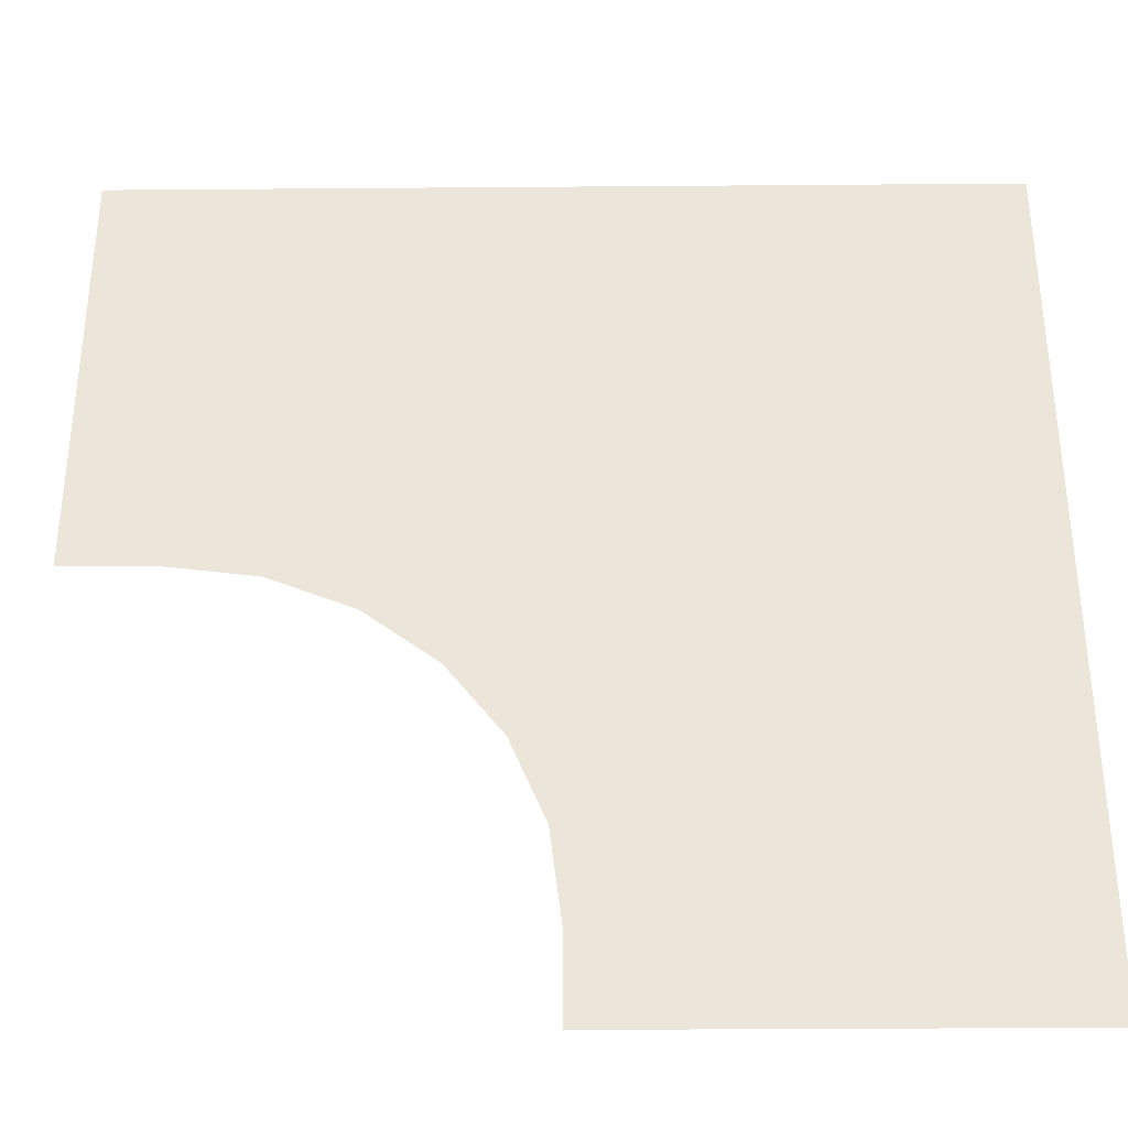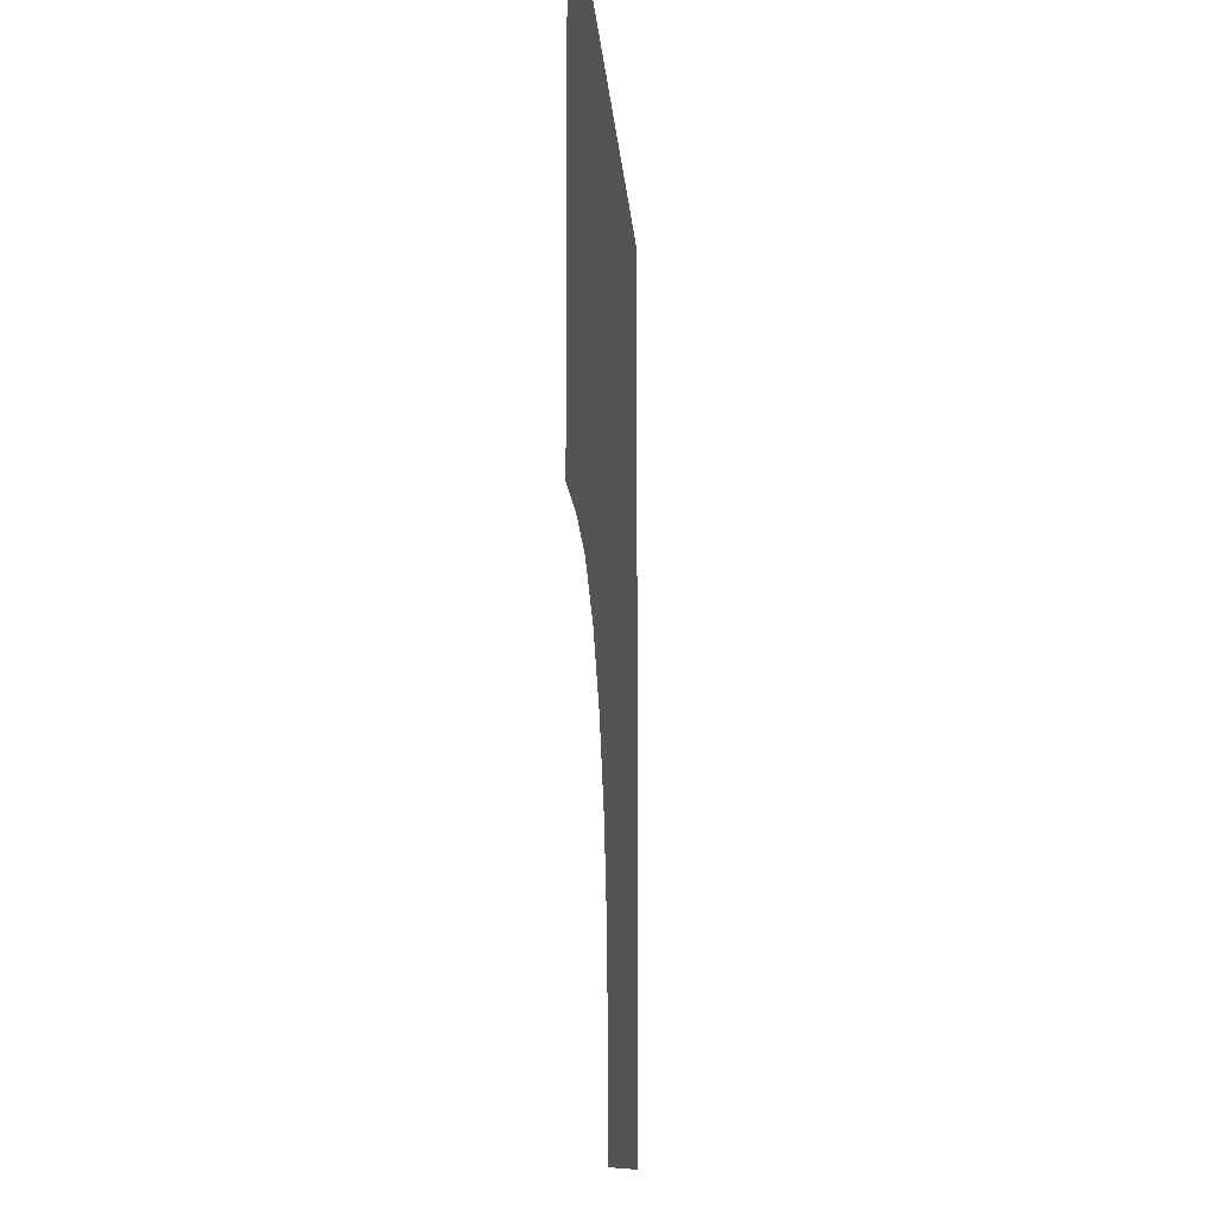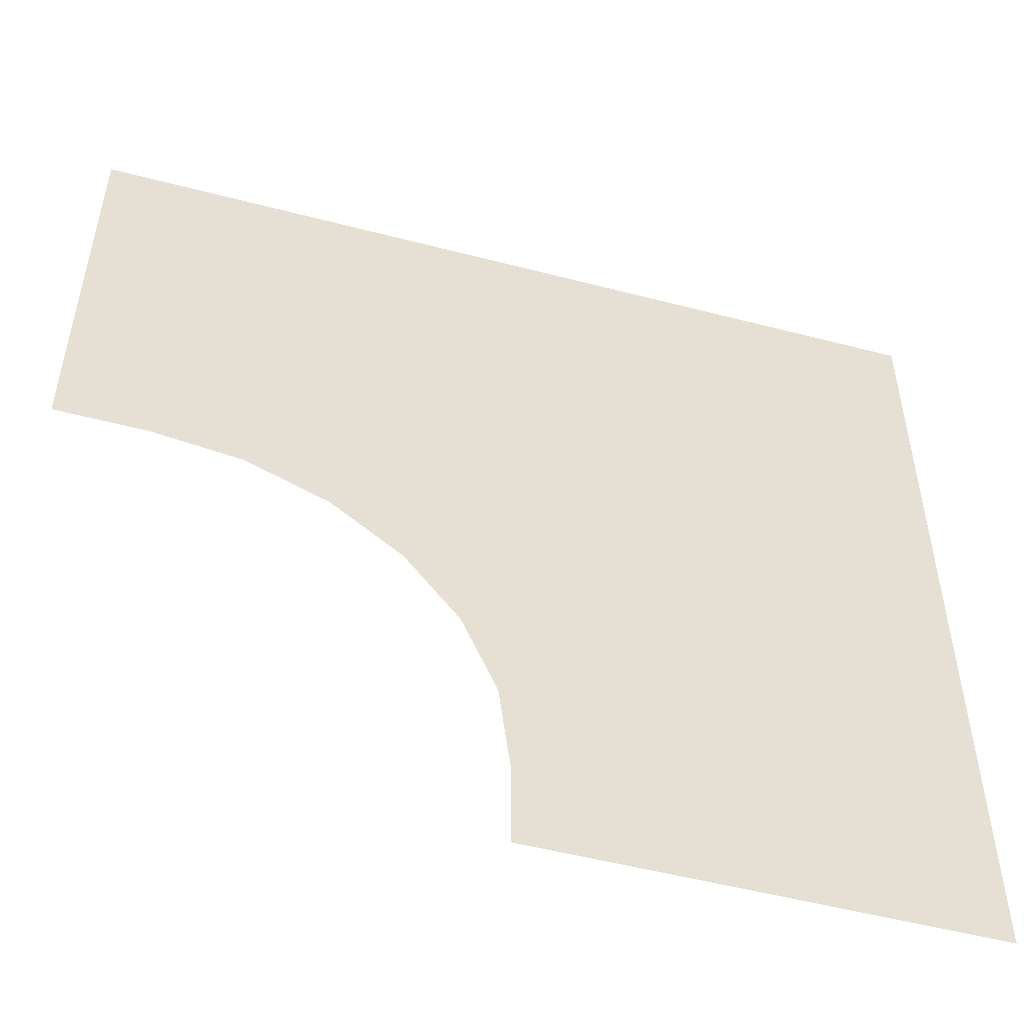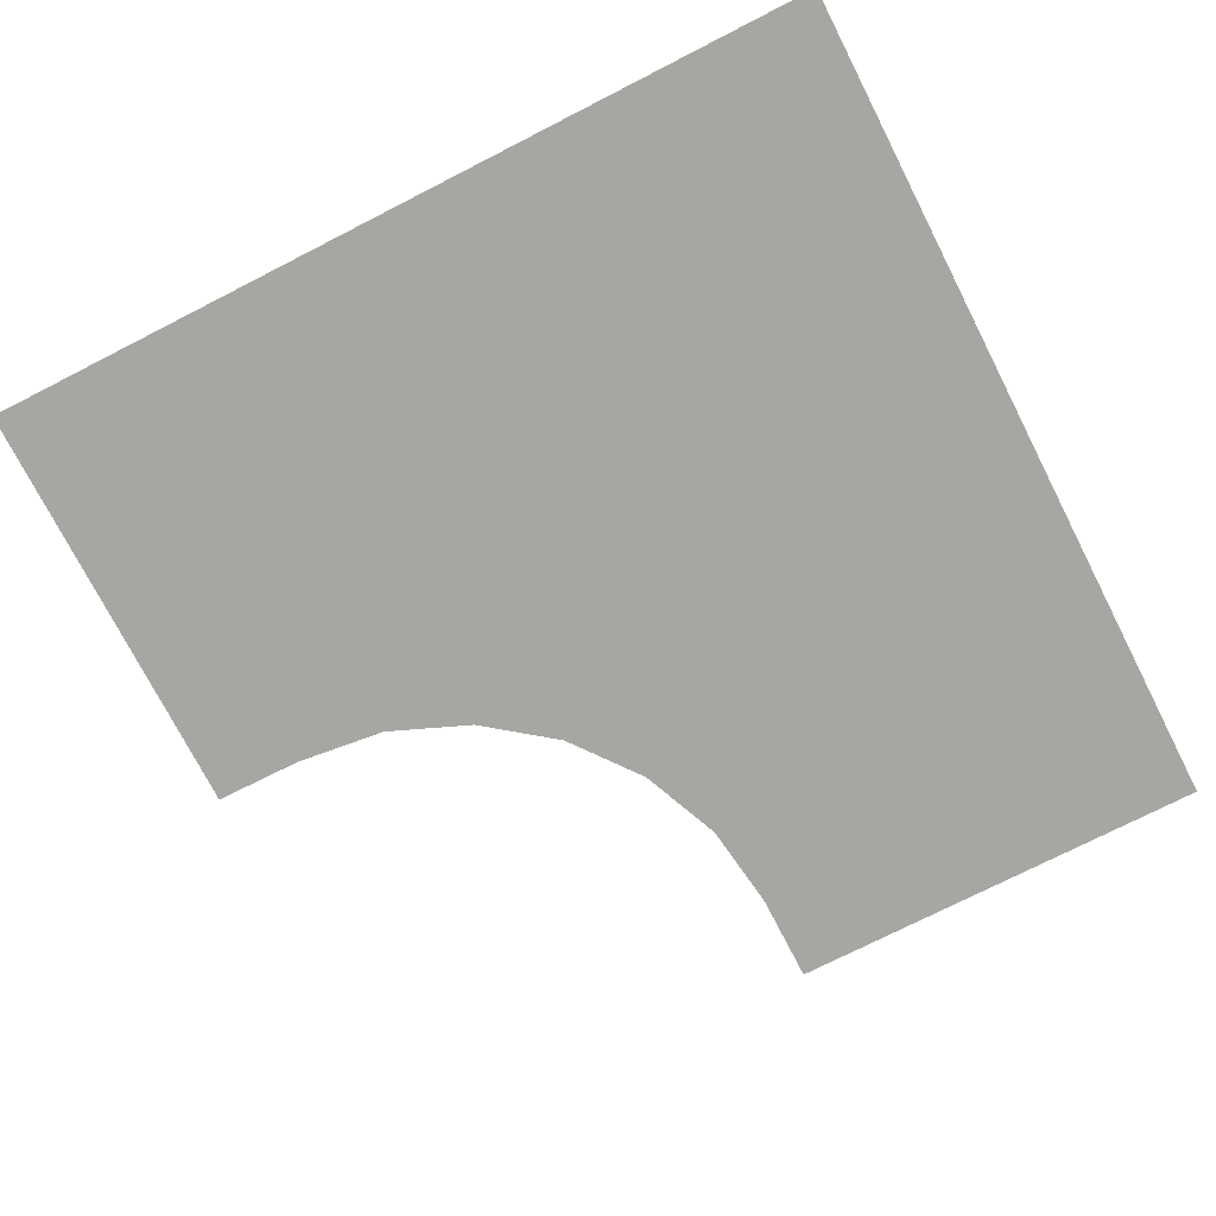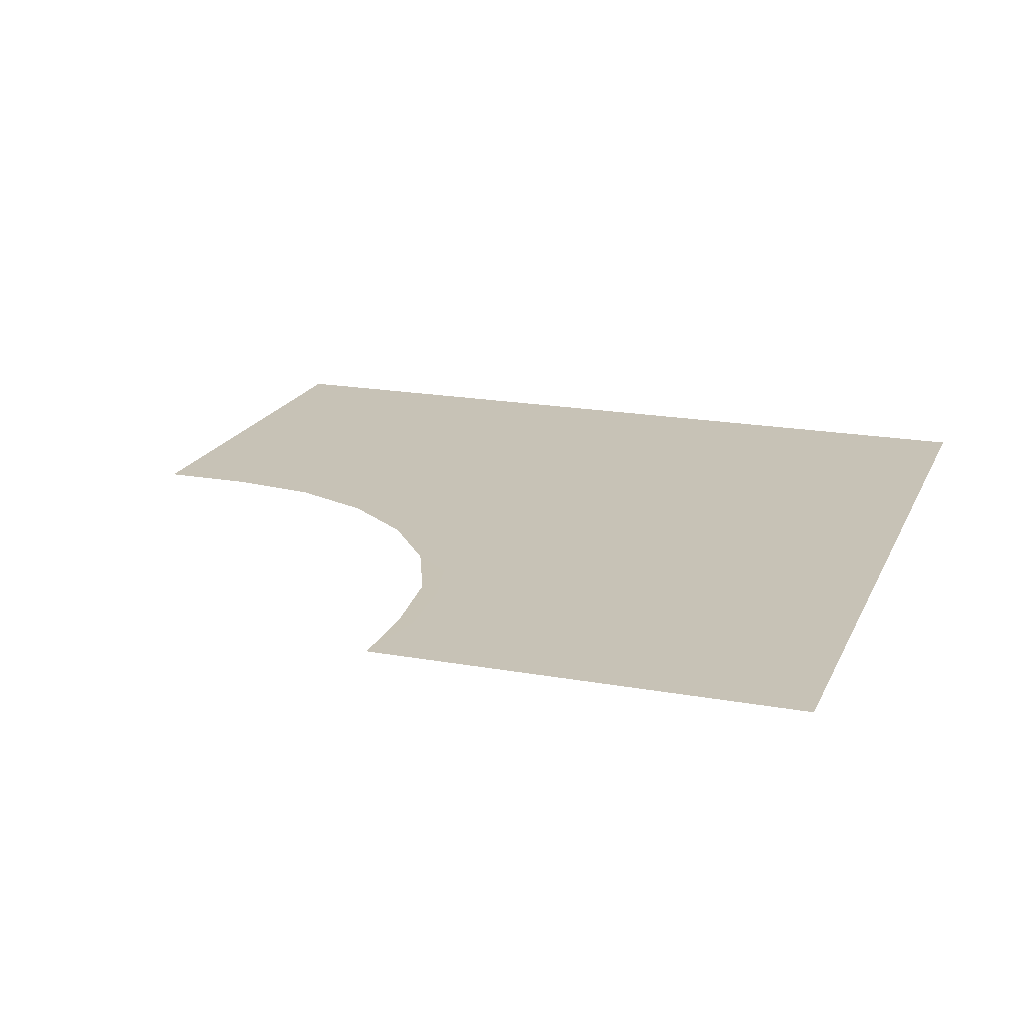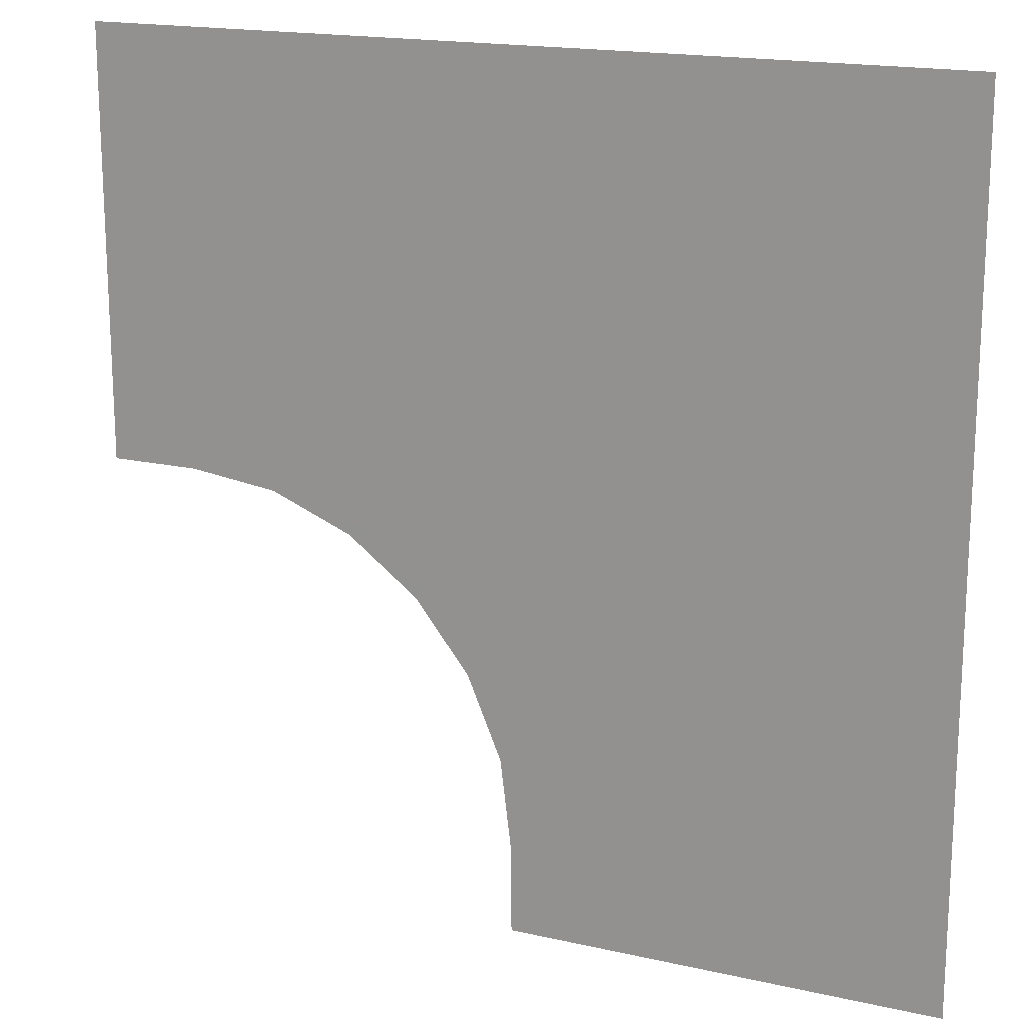
<metadata>
{"format":"obj","ext":"obj","renderer":"f3d","projection":"perspective","resolution":1024,"background":"white","views":[{"elev":-35.2,"azim":-179.4,"up":"+Z"},{"elev":-10.8,"azim":93.6,"up":"+Z"},{"elev":-52.4,"azim":164.3,"up":"+Z"},{"elev":-74.0,"azim":-62.9,"up":"+Y"},{"elev":19.1,"azim":-161.2,"up":"+Y"},{"elev":17.6,"azim":-155.9,"up":"+Z"}]}
</metadata>
<code>
o Cube.014_Cube.013
v -25.84 0.1371 3.526
v -25.84 0.1364 -2.47
v -19.83 0.1366 3.526
v -22.52 0.1364 -0.6559
v -22.75 0.1364 -1.228
v -21.07 0.1364 0.4498
v -22.14 0.1364 -0.1644
v -22.83 0.1364 -1.86
v -21.65 0.1364 0.2127
v -22.83 0.1364 -2.469
v -20.46 0.1364 0.5307
v -19.83 0.1364 0.5307
v -19.83 0.1364 0.6404
v -22.96 0.1364 -2.469
v -22.22 0.1366 -0.1072
v -22.6 0.1366 -0.589
v -22.78 0.1365 -0.8682
v -21.56 0.1365 0.3615
v -22.9 0.1365 -1.316
v -20.98 0.1365 0.5686
v -21.82 0.1366 0.2356
v -22.94 0.1365 -1.909
v -20.4 0.1365 0.6331
v -19.83 0.1364 0.858
v -21.48 0.1366 0.6432
v -22.36 0.1366 0.03445
v -22.81 0.1366 -0.4397
v -23.03 0.1366 -0.909
v -20.91 0.1365 0.7804
v -21.97 0.1366 0.3785
v -23.17 0.1364 -2.469
v -23.12 0.1365 -1.392
v -20.36 0.1365 0.8532
v -23.16 0.1365 -1.949
f 5 17 4
f 3 24 33
f 3 33 29
f 2 27 28
f 1 25 30
f 16 7 4
f 10 22 8
f 8 19 5
f 3 29 25
f 9 15 21
f 20 11 6
f 21 26 30
f 14 34 22
f 17 16 4
f 22 32 19
f 21 18 9
f 19 28 17
f 23 12 11
f 18 6 9
f 15 27 26
f 30 26 1
f 28 16 17
f 30 18 21
f 26 27 1
f 33 13 23
f 25 20 18
f 28 32 2
f 29 23 20
f 34 31 2
f 32 34 2
f 5 19 17
f 2 1 27
f 1 3 25
f 16 15 7
f 10 14 22
f 8 22 19
f 9 7 15
f 20 23 11
f 21 15 26
f 14 31 34
f 22 34 32
f 19 32 28
f 23 13 12
f 18 20 6
f 15 16 27
f 28 27 16
f 30 25 18
f 33 24 13
f 25 29 20
f 29 33 23

</code>
